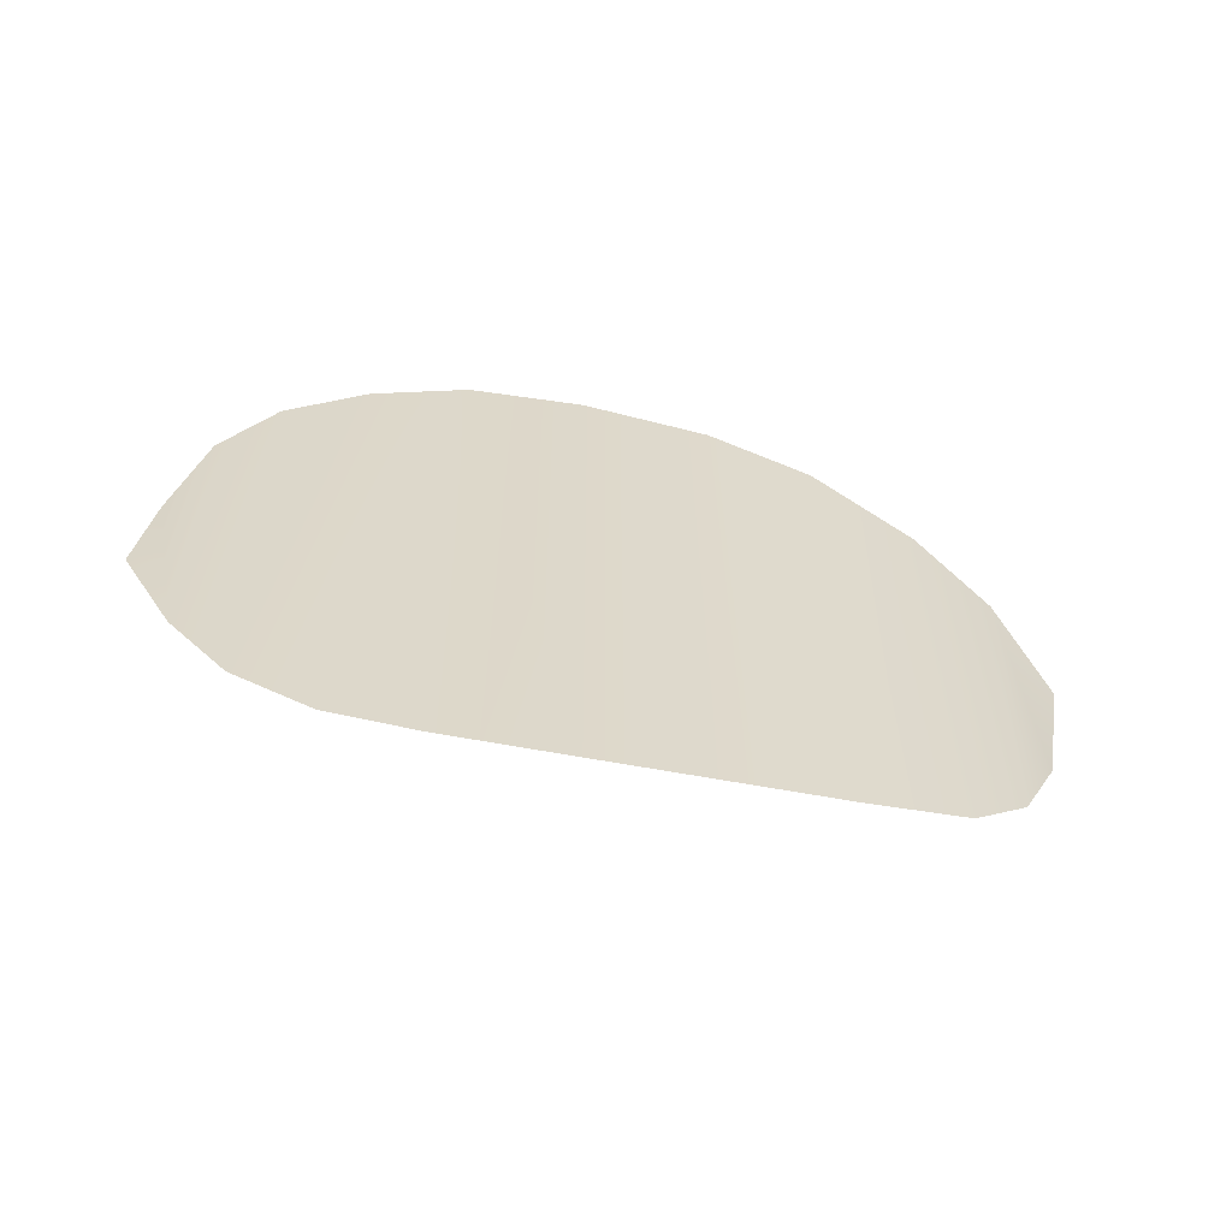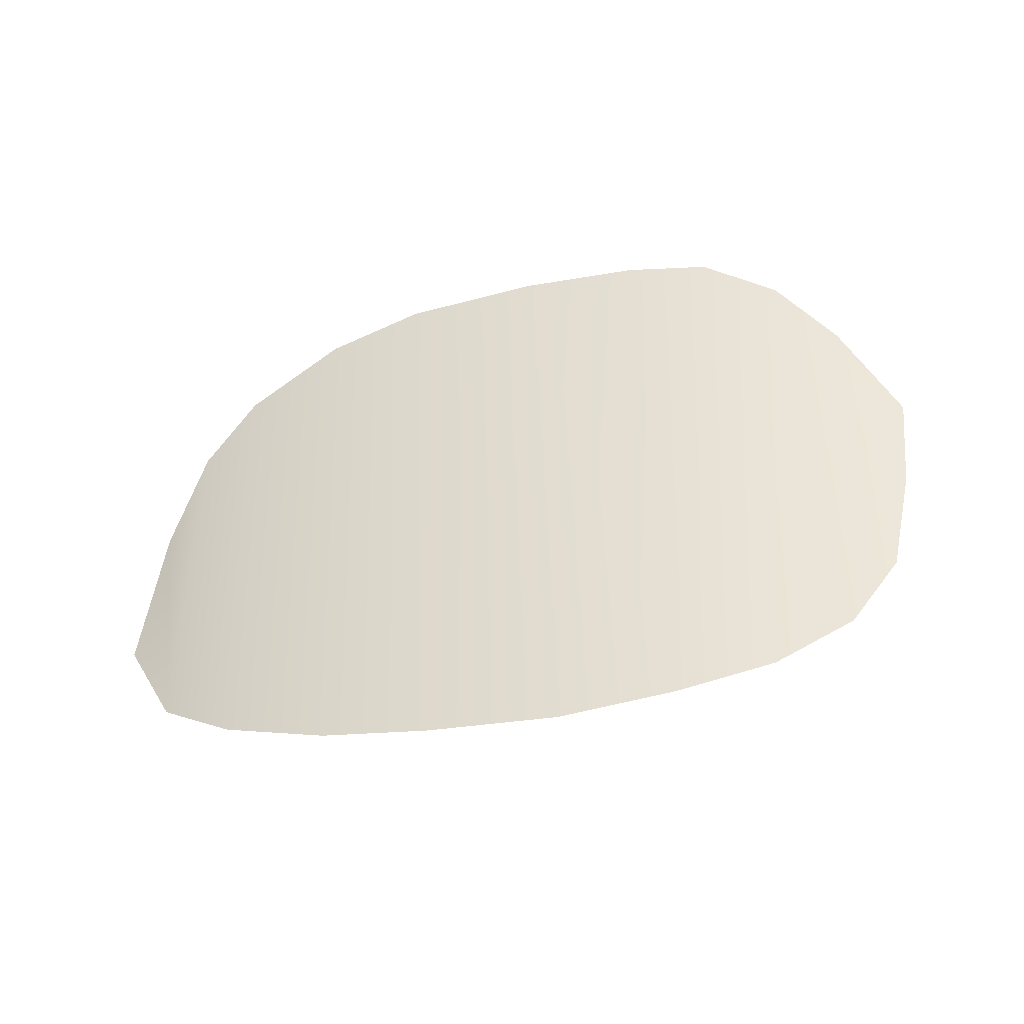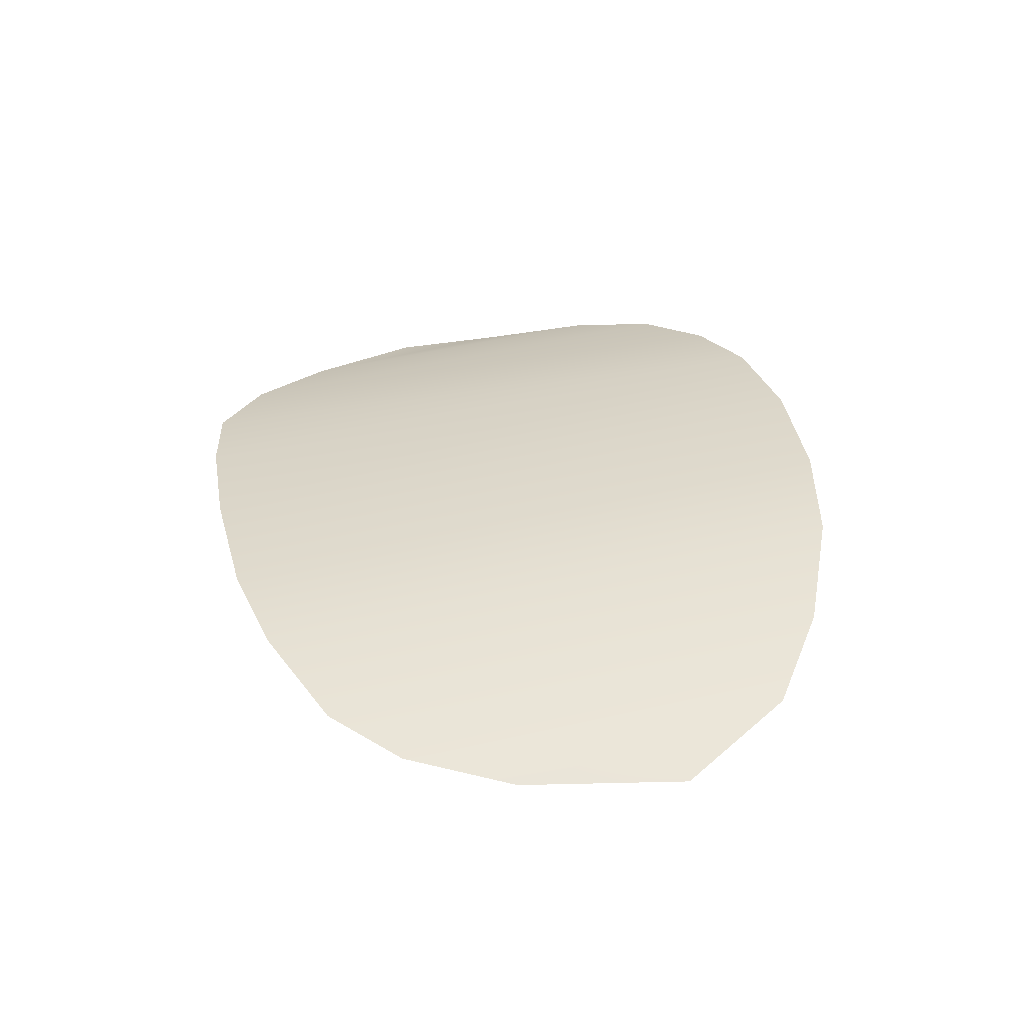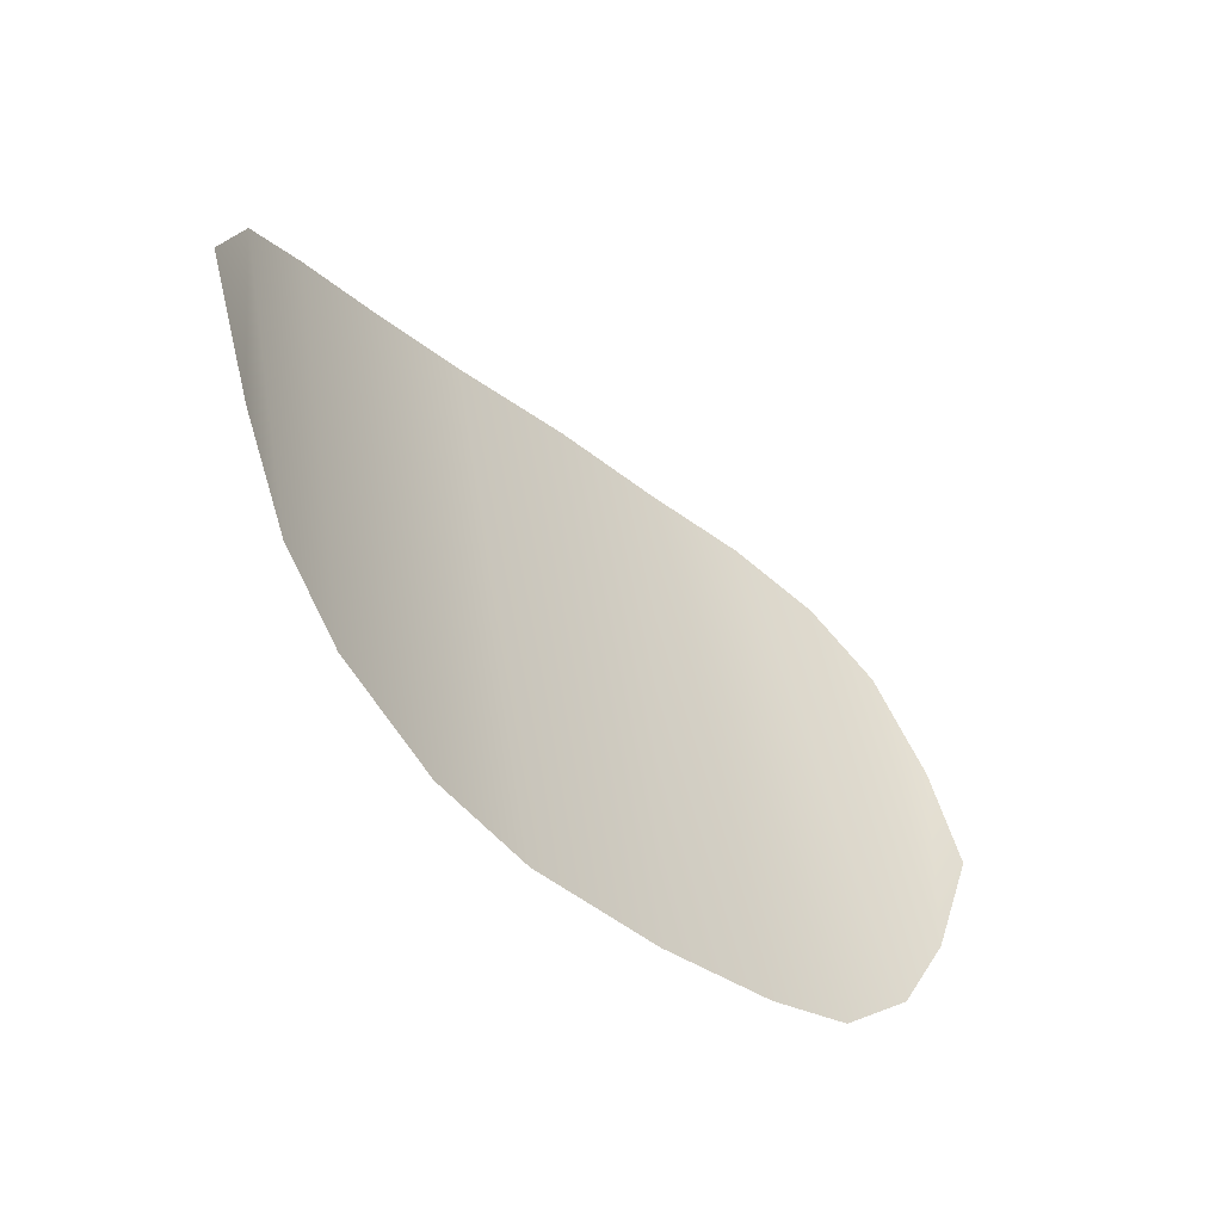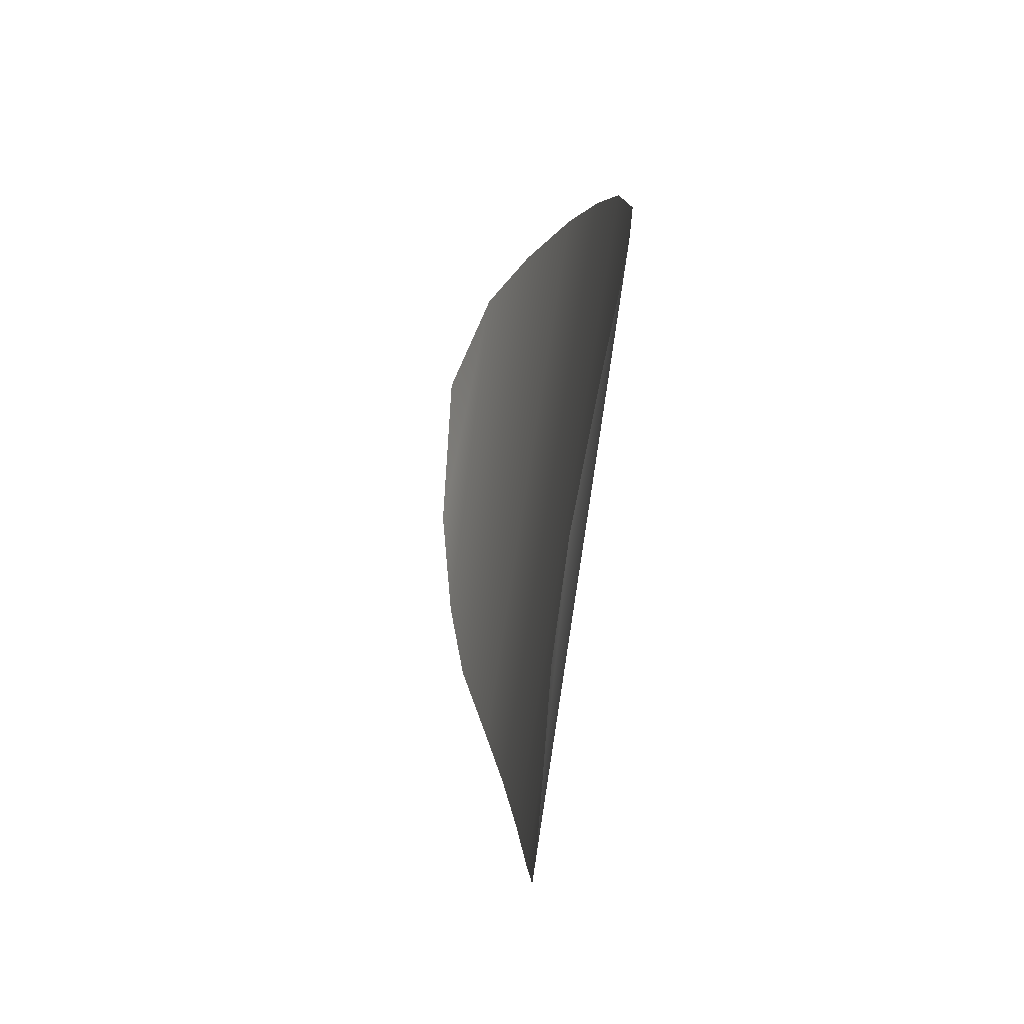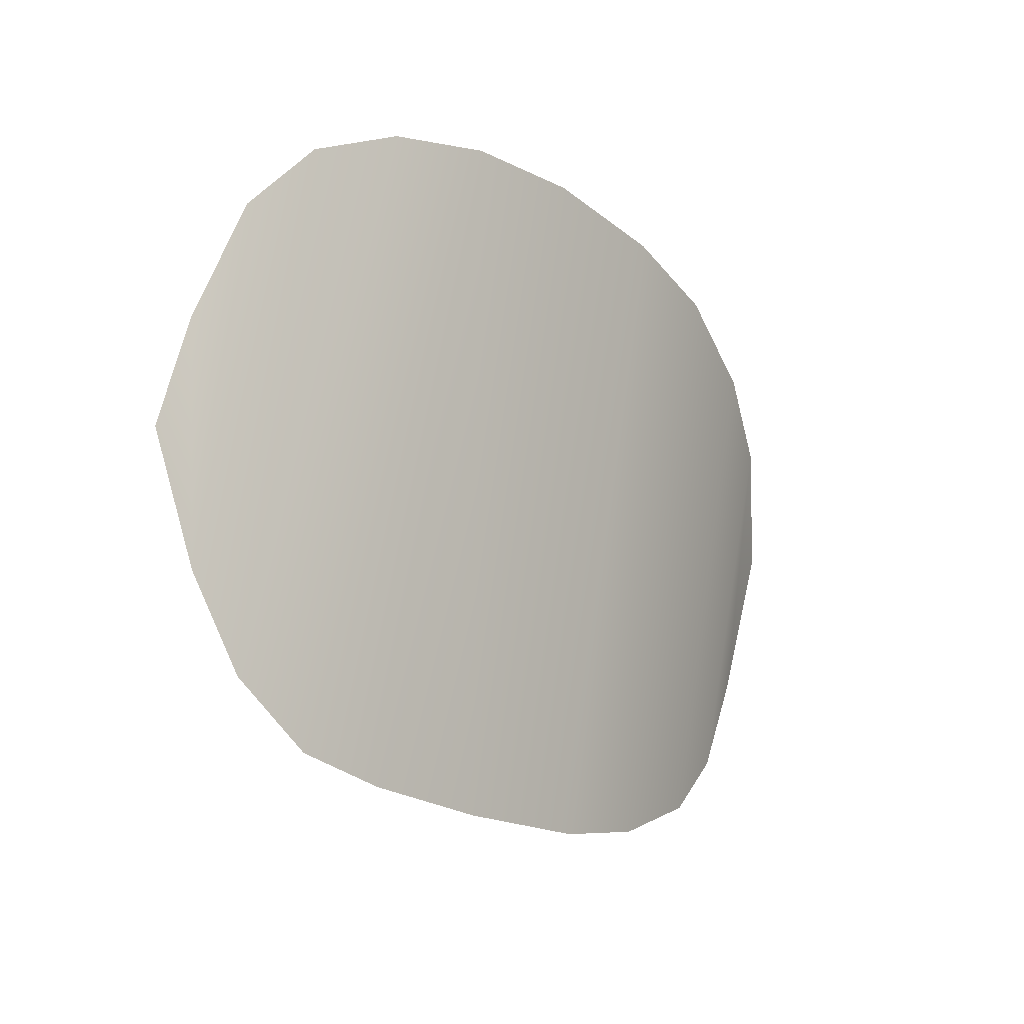
<metadata>
{"format":"obj","ext":"obj","renderer":"f3d","projection":"perspective","resolution":1024,"background":"white","views":[{"elev":22.5,"azim":-4.2,"up":"+Z"},{"elev":55.6,"azim":173.9,"up":"+Z"},{"elev":19.1,"azim":76.5,"up":"+Z"},{"elev":-42.5,"azim":147.6,"up":"+Y"},{"elev":11.4,"azim":-83.4,"up":"+Y"},{"elev":-19.7,"azim":-35.8,"up":"+Y"}]}
</metadata>
<code>
g M_PupALL_L_A_Def
v 0.0638 0.03195 0.07512
v 0.06366 0.04582 0.07814
v 0.06595 0.04019 0.07541
v 0.06123 0.02664 0.07595
v 0.05993 0.04886 0.08096
v 0.05799 0.02341 0.07716
v 0.05252 0.02107 0.07933
v 0.05455 0.05137 0.08391
v 0.04901 0.05273 0.08591
v 0.04721 0.02007 0.08095
v 0.0422 0.05353 0.08754
v 0.03998 0.01991 0.08258
v 0.03602 0.05326 0.08864
v 0.03355 0.02031 0.08379
v 0.029 0.0212 0.08455
v 0.03069 0.05225 0.08883
v 0.02506 0.0241 0.08515
v 0.0261 0.05008 0.08866
v 0.02218 0.0285 0.0857
v 0.02287 0.04636 0.08805
v 0.02078 0.04027 0.087
v 0.01962 0.03476 0.08634
g M_PupALL_L_A_Def_0
f 3 2 1
f 1 2 4
f 2 5 4
f 6 4 5
f 6 5 7
f 8 7 5
f 9 7 8
f 10 7 9
f 9 11 10
f 12 10 11
f 11 13 12
f 12 13 14
f 14 13 15
f 16 15 13
f 15 16 17
f 18 17 16
f 17 18 19
f 20 19 18
f 21 19 20
f 22 19 21

</code>
